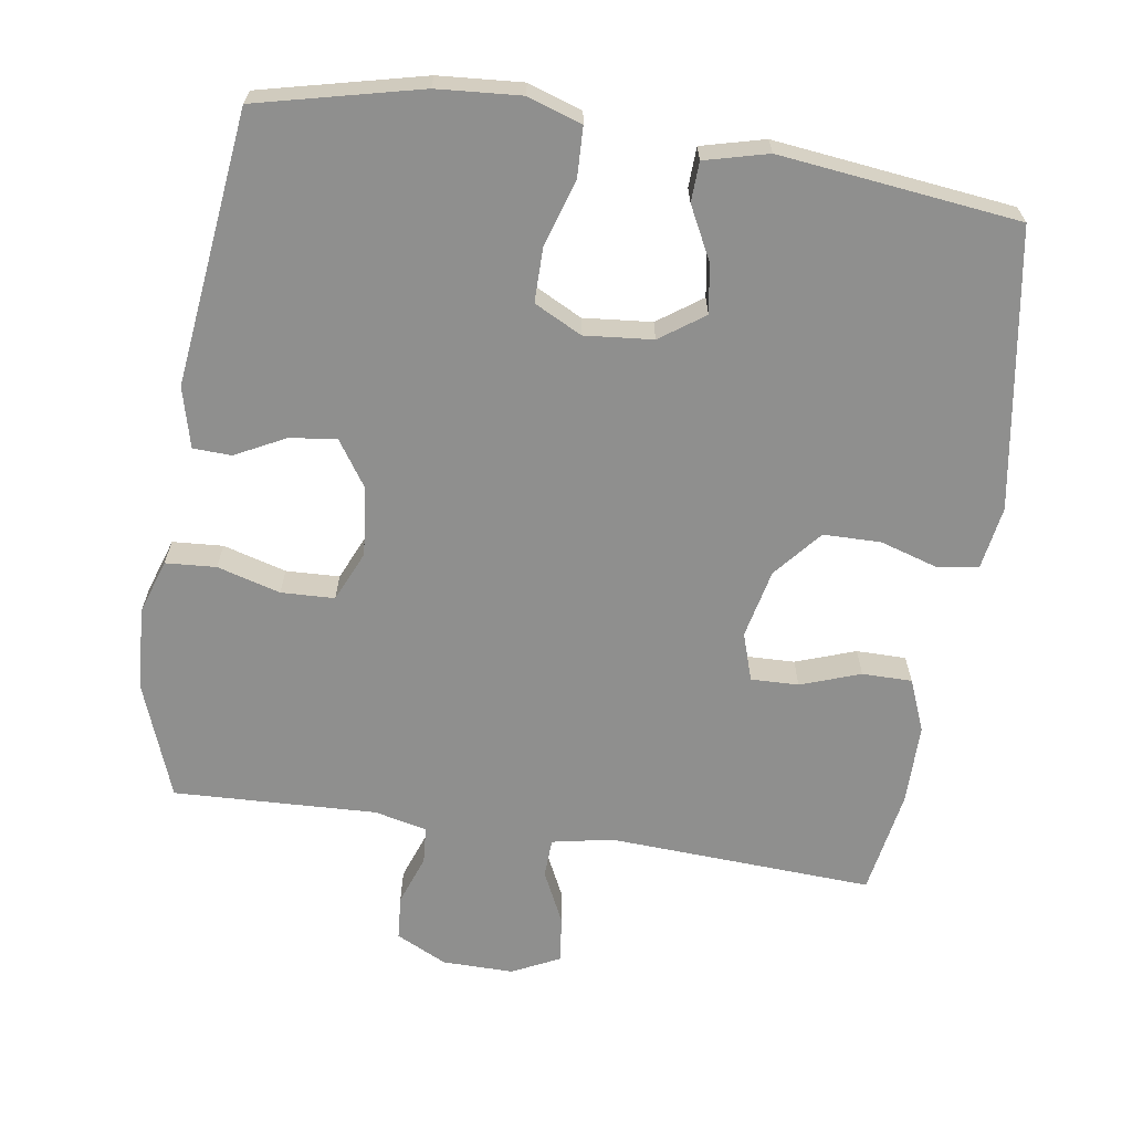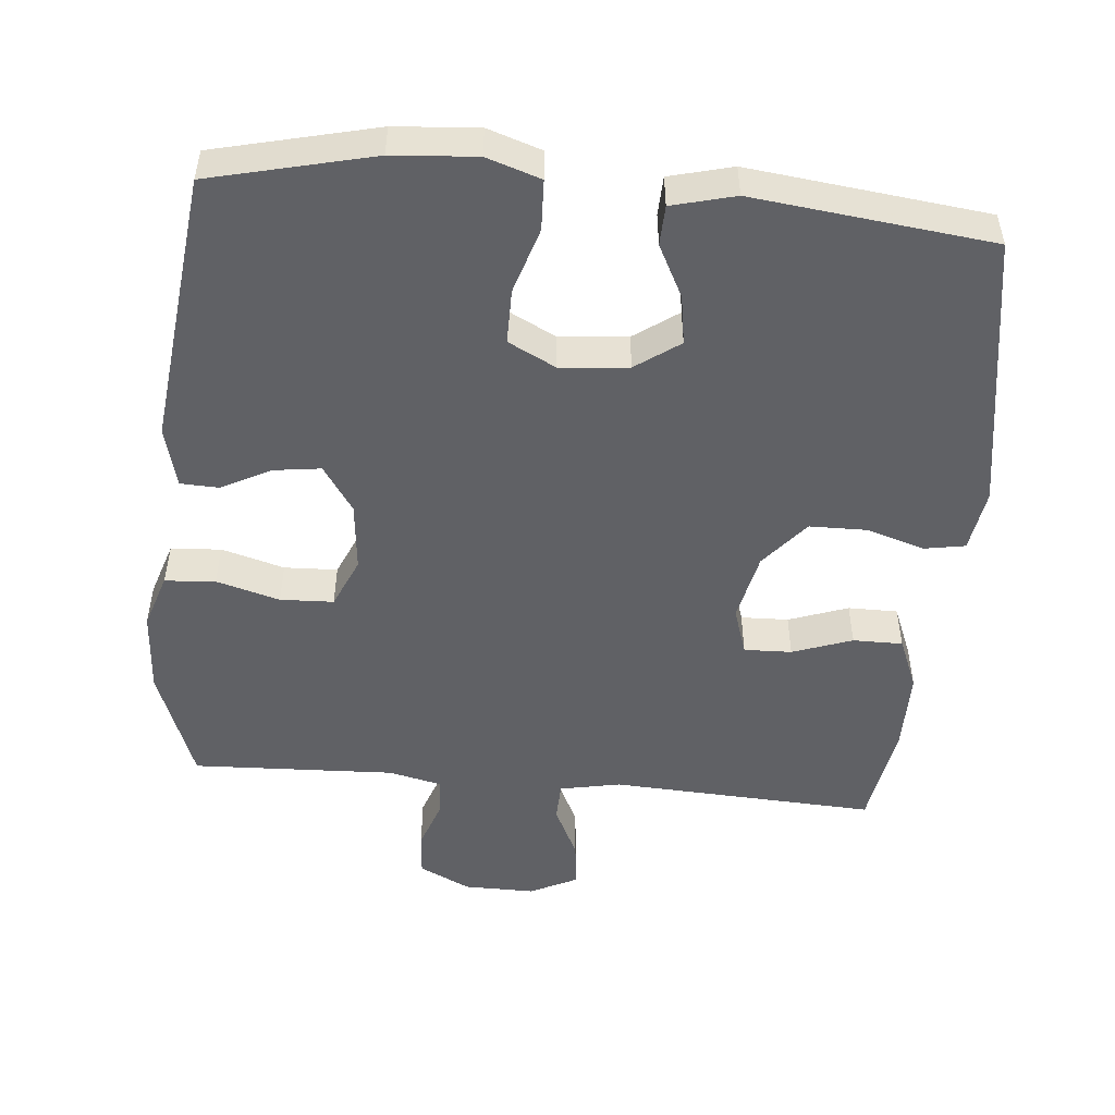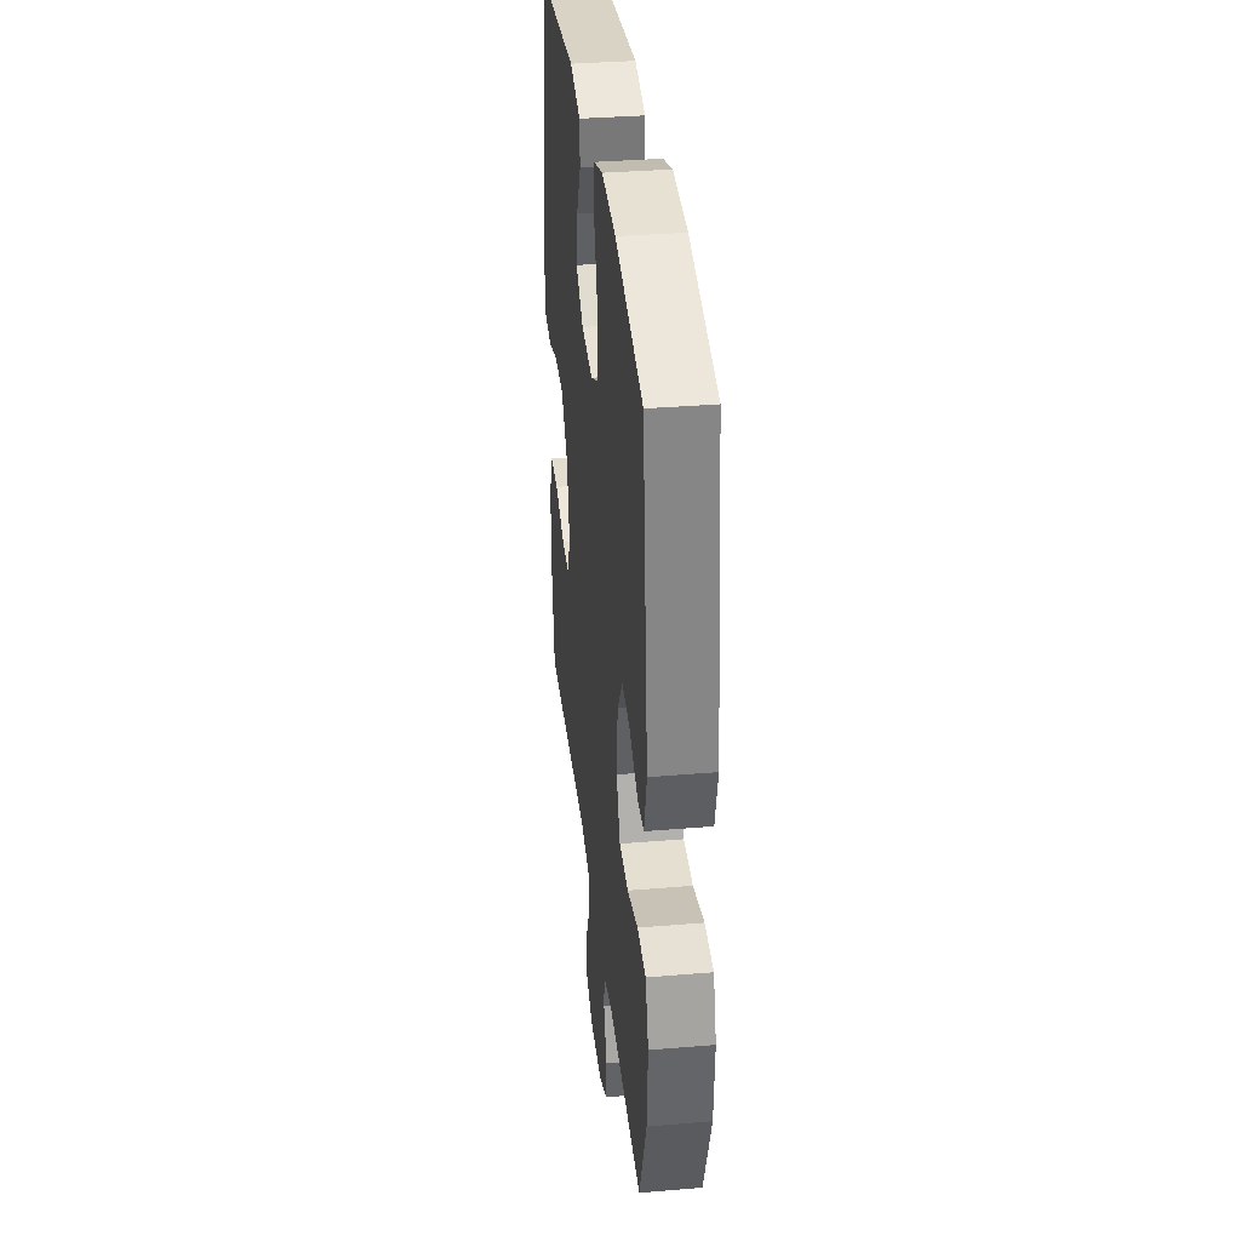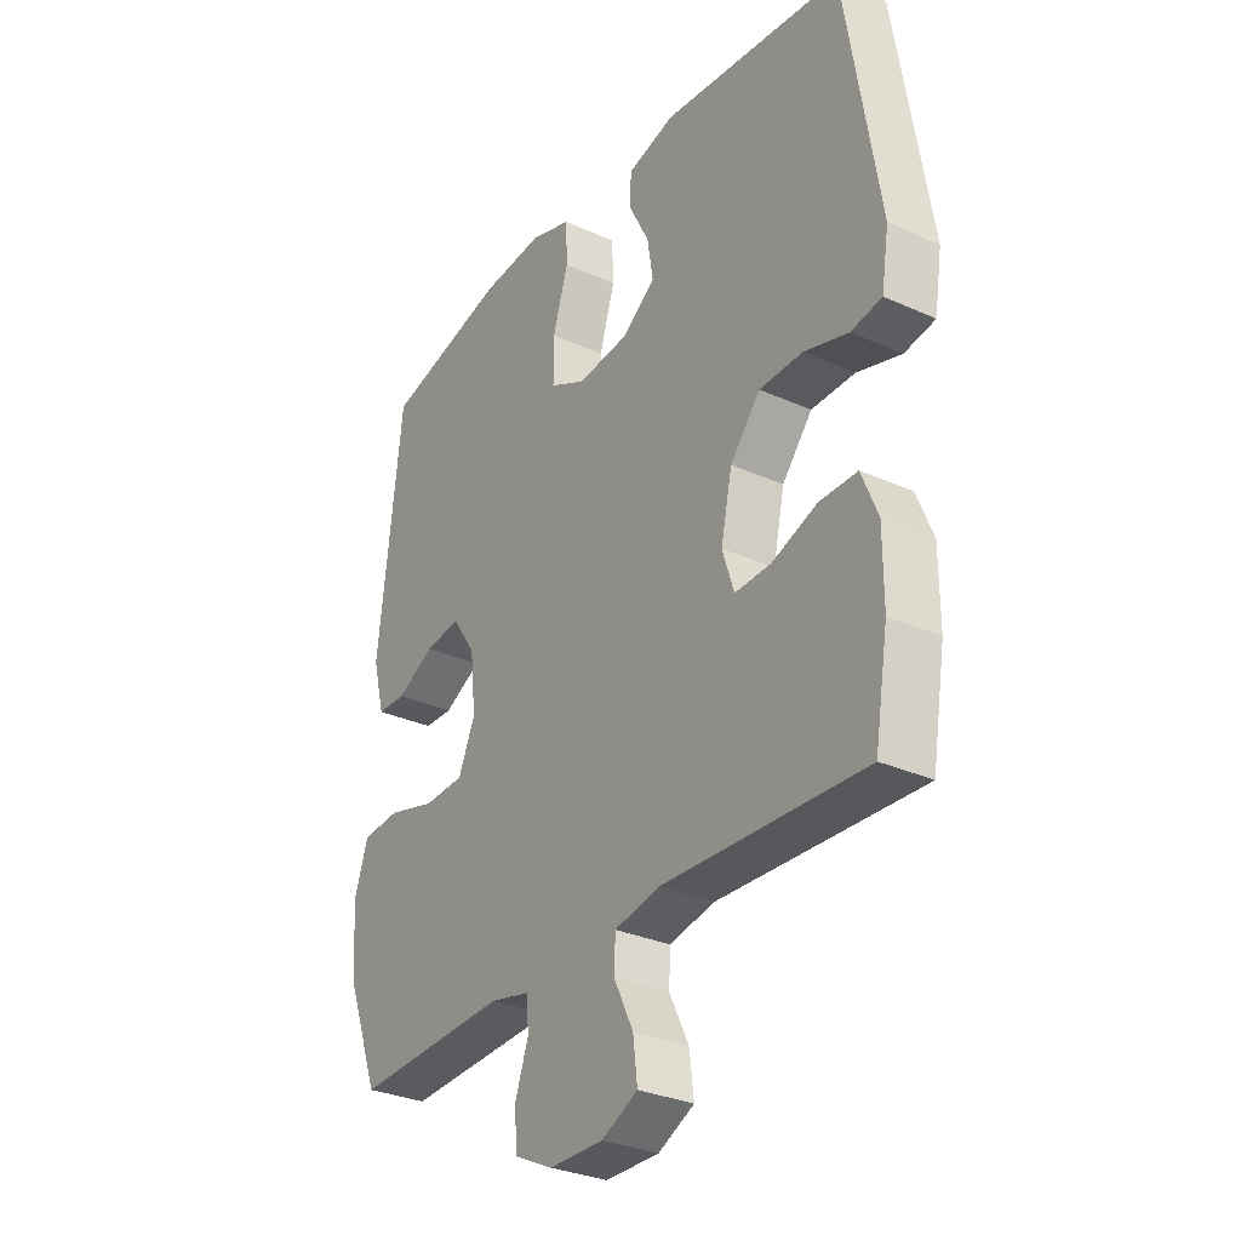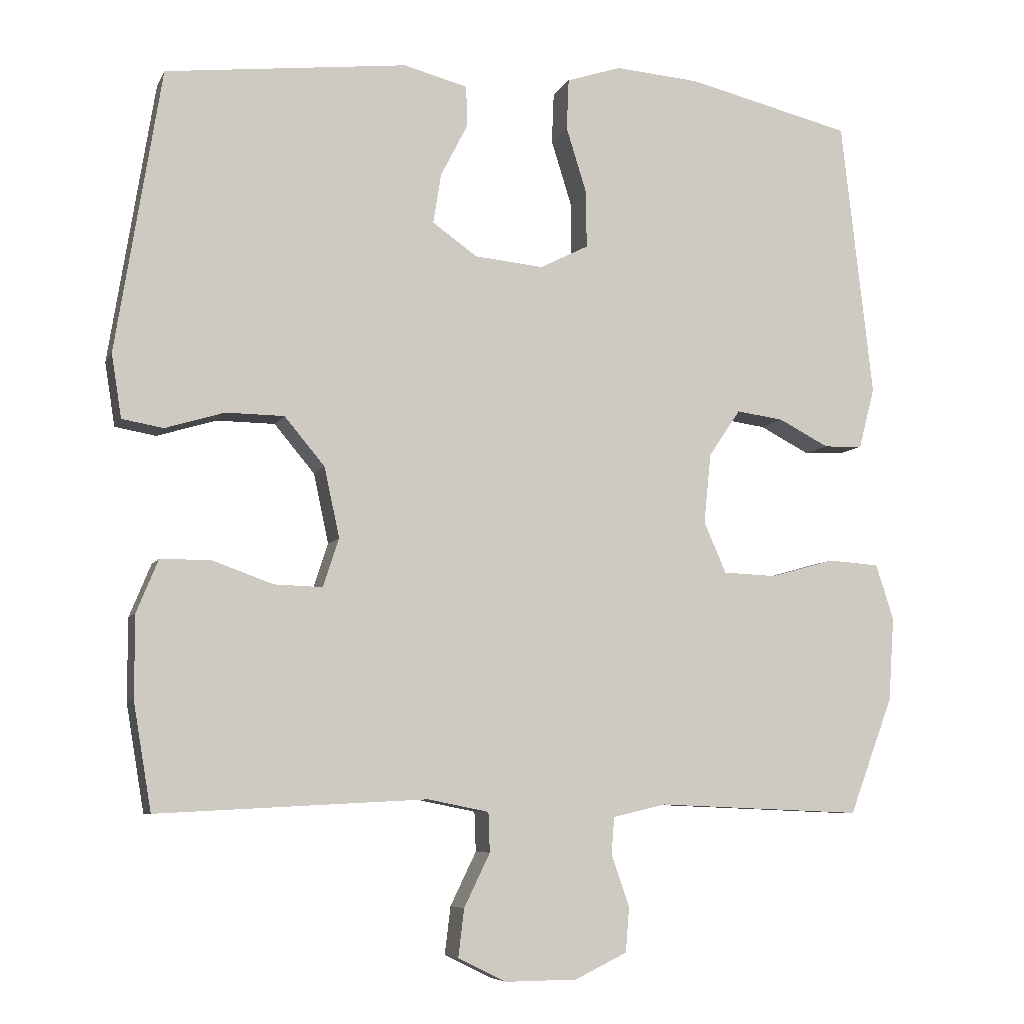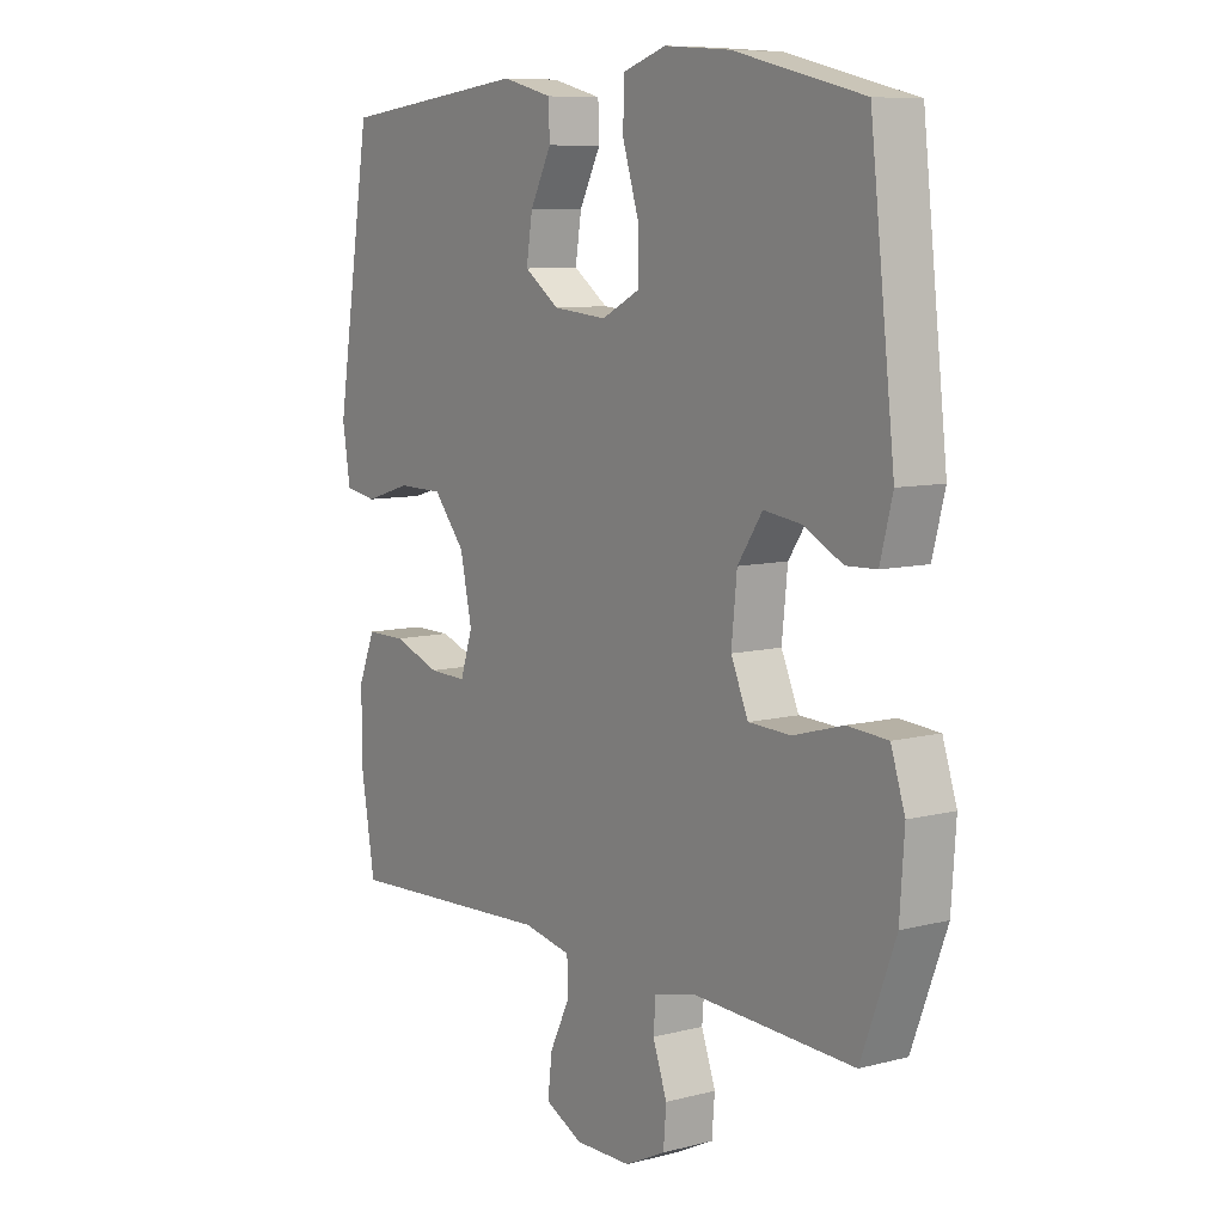
<metadata>
{"format":"obj","ext":"obj","renderer":"f3d","projection":"perspective","resolution":1024,"background":"white","views":[{"elev":-65.2,"azim":-8.8,"up":"+Y"},{"elev":-50.4,"azim":-5.3,"up":"+Y"},{"elev":35.0,"azim":-96.4,"up":"+Z"},{"elev":-30.8,"azim":57.1,"up":"+Z"},{"elev":-7.0,"azim":163.3,"up":"+Z"},{"elev":8.5,"azim":-125.1,"up":"+Z"}]}
</metadata>
<code>
v 0.5 0.07 -0.5
v 0.126 0.07 -0.481
v 0.041 0.07 -0.498
v 0.039 0.07 -0.553
v 0.075 0.07 -0.627
v 0.083 0.07 -0.693
v 0.016 0.07 -0.726
v -0.084 0.07 -0.725
v -0.156 0.07 -0.69
v -0.161 0.07 -0.628
v -0.136 0.07 -0.557
v -0.14 0.07 -0.505
v -0.214 0.07 -0.488
v -0.5 0.07 -0.5
v -0.561 0.07 -0.338
v -0.569 0.07 -0.221
v -0.544 0.07 -0.144
v -0.473 0.07 -0.139
v -0.384 0.07 -0.164
v -0.309 0.07 -0.161
v -0.278 0.07 -0.09
v -0.288 0.07 0.007
v -0.332 0.07 0.072
v -0.398 0.07 0.063
v -0.468 0.07 0.027
v -0.522 0.07 0.029
v -0.544 0.07 0.114
v -0.5 0.07 0.5
v -0.271 0.07 0.555
v -0.153 0.07 0.564
v -0.077 0.07 0.539
v -0.074 0.07 0.468
v -0.103 0.07 0.375
v -0.103 0.07 0.298
v -0.036 0.07 0.264
v 0.06 0.07 0.273
v 0.122 0.07 0.317
v 0.111 0.07 0.386
v 0.073 0.07 0.46
v 0.075 0.07 0.516
v 0.164 0.07 0.539
v 0.5 0.07 0.5
v 0.563 0.07 0.108
v 0.549 0.07 0.02
v 0.492 0.07 0.01
v 0.41 0.07 0.035
v 0.329 0.07 0.034
v 0.273 0.07 -0.033
v 0.252 0.07 -0.13
v 0.274 0.07 -0.197
v 0.341 0.07 -0.195
v 0.425 0.07 -0.165
v 0.495 0.07 -0.165
v 0.525 0.07 -0.238
v 0.525 0.07 -0.352
v 0.5 0 -0.5
v 0.126 0 -0.481
v 0.041 0 -0.498
v 0.039 0 -0.553
v 0.075 0 -0.627
v 0.083 0 -0.693
v 0.016 0 -0.726
v -0.084 0 -0.725
v -0.156 0 -0.69
v -0.161 0 -0.628
v -0.136 0 -0.557
v -0.14 0 -0.505
v -0.214 0 -0.488
v -0.5 0 -0.5
v -0.561 0 -0.338
v -0.569 0 -0.221
v -0.544 0 -0.144
v -0.473 0 -0.139
v -0.384 0 -0.164
v -0.309 0 -0.161
v -0.278 0 -0.09
v -0.288 0 0.007
v -0.332 0 0.072
v -0.398 0 0.063
v -0.468 0 0.027
v -0.522 0 0.029
v -0.544 0 0.114
v -0.5 0 0.5
v -0.271 0 0.555
v -0.153 0 0.564
v -0.077 0 0.539
v -0.074 0 0.468
v -0.103 0 0.375
v -0.103 0 0.298
v -0.036 0 0.264
v 0.06 0 0.273
v 0.122 0 0.317
v 0.111 0 0.386
v 0.073 0 0.46
v 0.075 0 0.516
v 0.164 0 0.539
v 0.5 0 0.5
v 0.563 0 0.108
v 0.549 0 0.02
v 0.492 0 0.01
v 0.41 0 0.035
v 0.329 0 0.034
v 0.273 0 -0.033
v 0.252 0 -0.13
v 0.274 0 -0.197
v 0.341 0 -0.195
v 0.425 0 -0.165
v 0.495 0 -0.165
v 0.525 0 -0.238
v 0.525 0 -0.352
f 55 1 2
f 54 55 2
f 53 54 2
f 52 53 2
f 51 52 2
f 50 51 2 3
f 49 50 3
f 48 49 3
f 44 45 46
f 43 44 46
f 42 43 46
f 41 42 46
f 40 41 46
f 39 40 46
f 38 39 46
f 37 38 46 47
f 36 37 47 48
f 31 32 33
f 30 31 33
f 29 30 33
f 28 29 33
f 27 28 33
f 26 27 33
f 25 26 33
f 24 25 33
f 23 24 33 34
f 22 23 34 35
f 17 18 19
f 16 17 19
f 15 16 19
f 14 15 19
f 13 14 19
f 12 13 19 20
f 9 10 11
f 8 9 11
f 7 8 11
f 6 7 11
f 5 6 11
f 4 5 11
f 3 4 11 12
f 48 3 12
f 36 48 12
f 35 36 12
f 22 35 12
f 21 22 12
f 12 20 21
f 57 56 110
f 57 110 109
f 57 109 108
f 57 108 107
f 57 107 106
f 58 57 106 105
f 58 105 104
f 58 104 103
f 101 100 99
f 101 99 98
f 101 98 97
f 101 97 96
f 101 96 95
f 101 95 94
f 101 94 93
f 102 101 93 92
f 103 102 92 91
f 88 87 86
f 88 86 85
f 88 85 84
f 88 84 83
f 88 83 82
f 88 82 81
f 88 81 80
f 88 80 79
f 89 88 79 78
f 90 89 78 77
f 74 73 72
f 74 72 71
f 74 71 70
f 74 70 69
f 74 69 68
f 75 74 68 67
f 66 65 64
f 66 64 63
f 66 63 62
f 66 62 61
f 66 61 60
f 66 60 59
f 67 66 59 58
f 67 58 103
f 67 103 91
f 67 91 90
f 67 90 77
f 67 77 76
f 76 75 67
f 1 56 57 2
f 2 57 58 3
f 3 58 59 4
f 4 59 60 5
f 5 60 61 6
f 6 61 62 7
f 7 62 63 8
f 8 63 64 9
f 9 64 65 10
f 10 65 66 11
f 11 66 67 12
f 12 67 68 13
f 13 68 69 14
f 14 69 70 15
f 15 70 71 16
f 16 71 72 17
f 17 72 73 18
f 18 73 74 19
f 19 74 75 20
f 20 75 76 21
f 21 76 77 22
f 22 77 78 23
f 23 78 79 24
f 24 79 80 25
f 25 80 81 26
f 26 81 82 27
f 27 82 83 28
f 28 83 84 29
f 29 84 85 30
f 30 85 86 31
f 31 86 87 32
f 32 87 88 33
f 33 88 89 34
f 34 89 90 35
f 35 90 91 36
f 36 91 92 37
f 37 92 93 38
f 38 93 94 39
f 39 94 95 40
f 40 95 96 41
f 41 96 97 42
f 42 97 98 43
f 43 98 99 44
f 44 99 100 45
f 45 100 101 46
f 46 101 102 47
f 47 102 103 48
f 48 103 104 49
f 49 104 105 50
f 50 105 106 51
f 51 106 107 52
f 52 107 108 53
f 53 108 109 54
f 54 109 110 55
f 55 110 56 1

</code>
